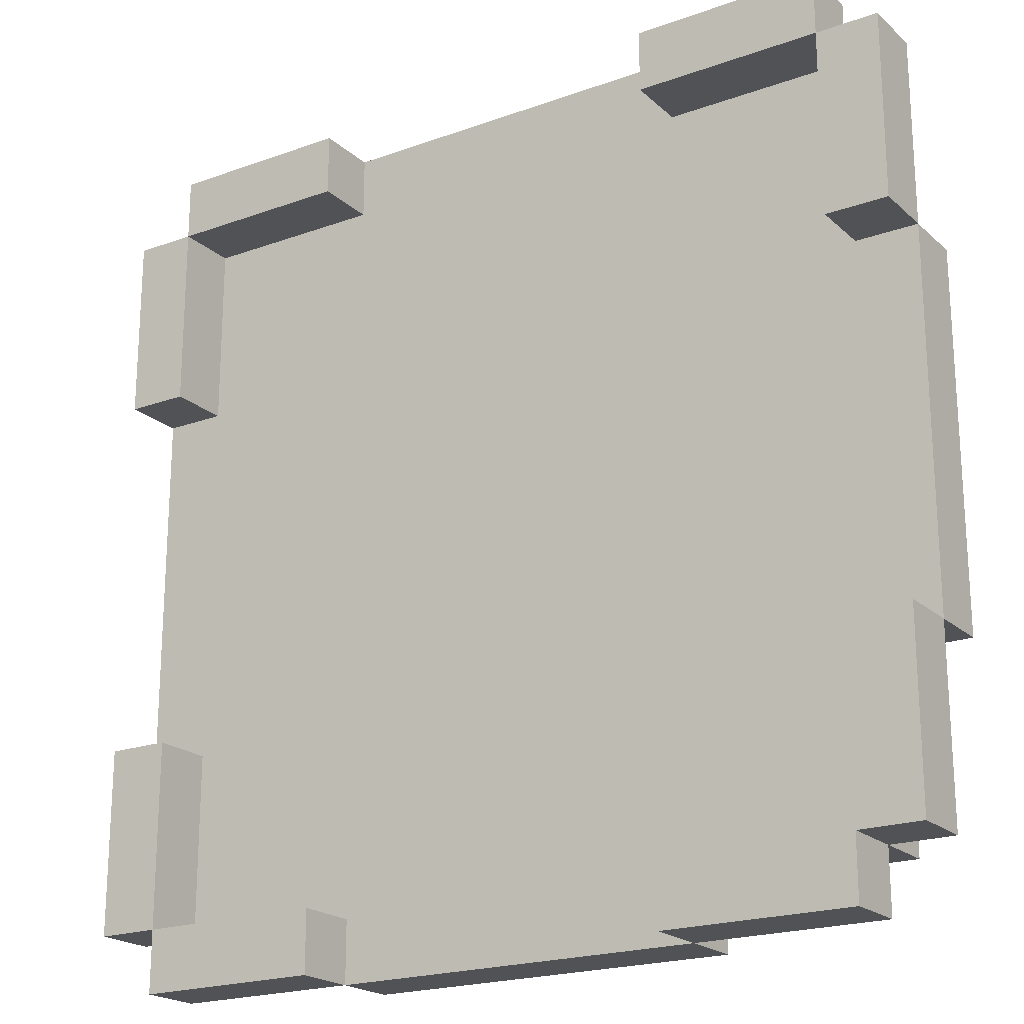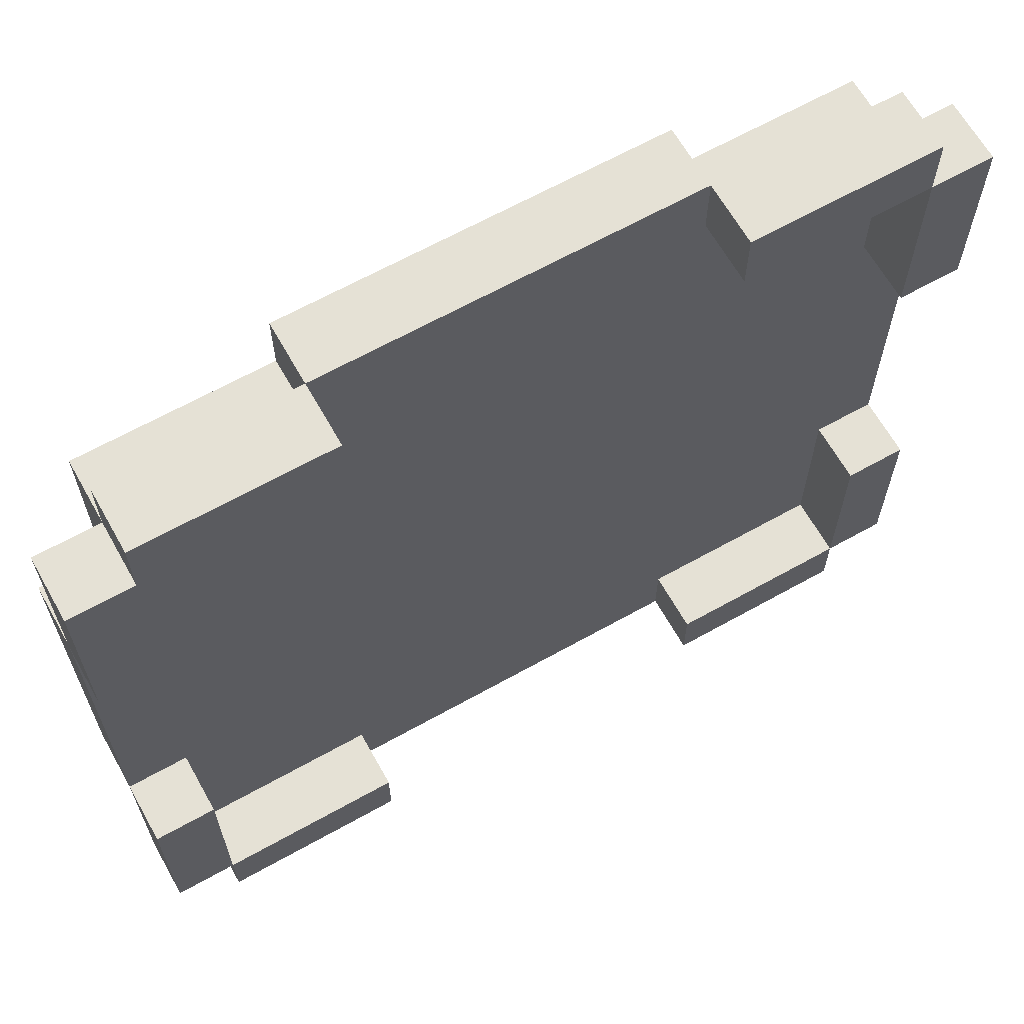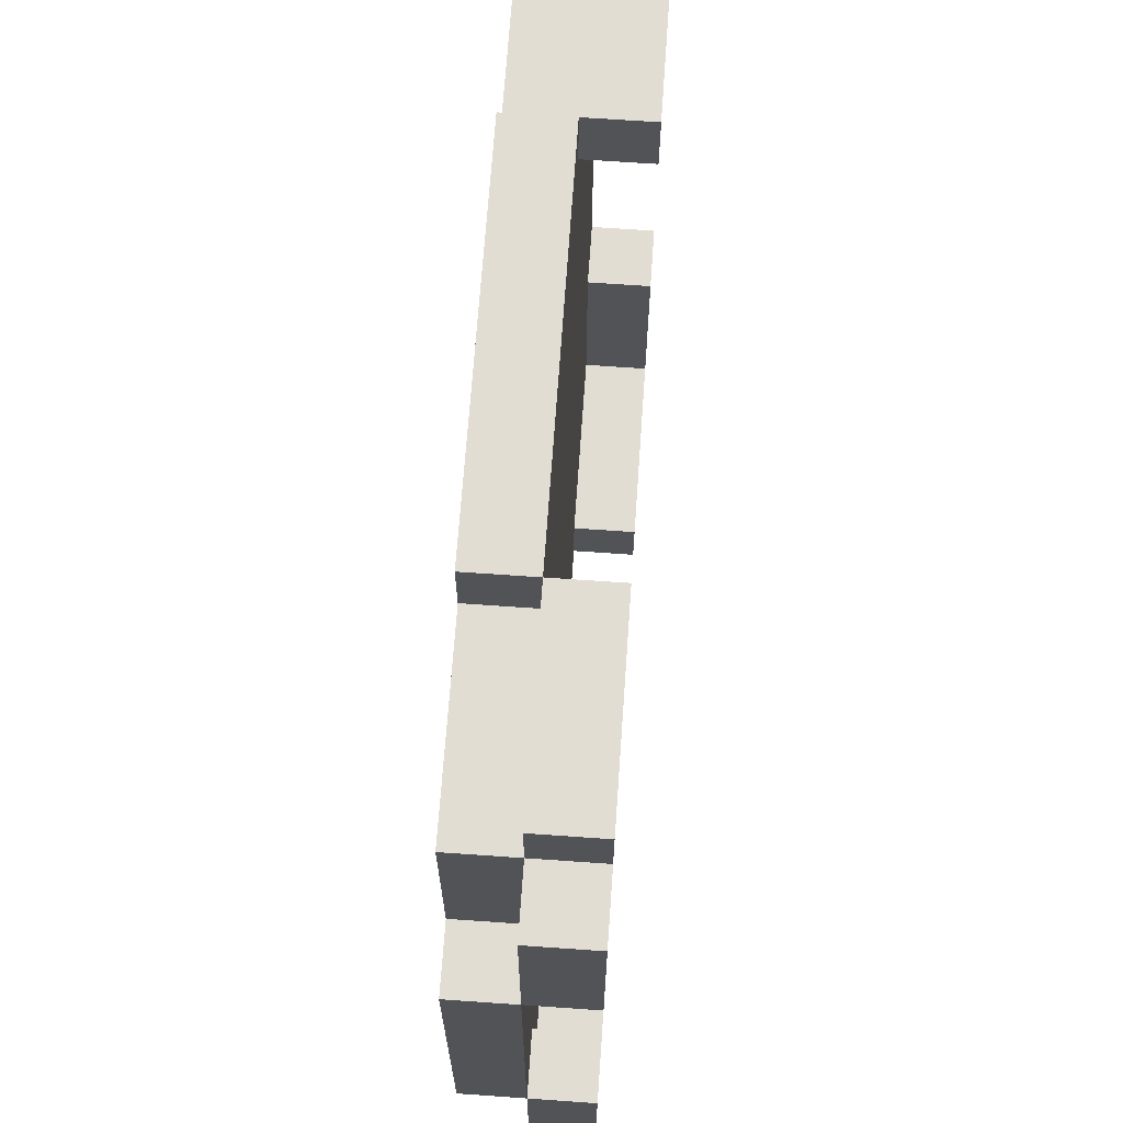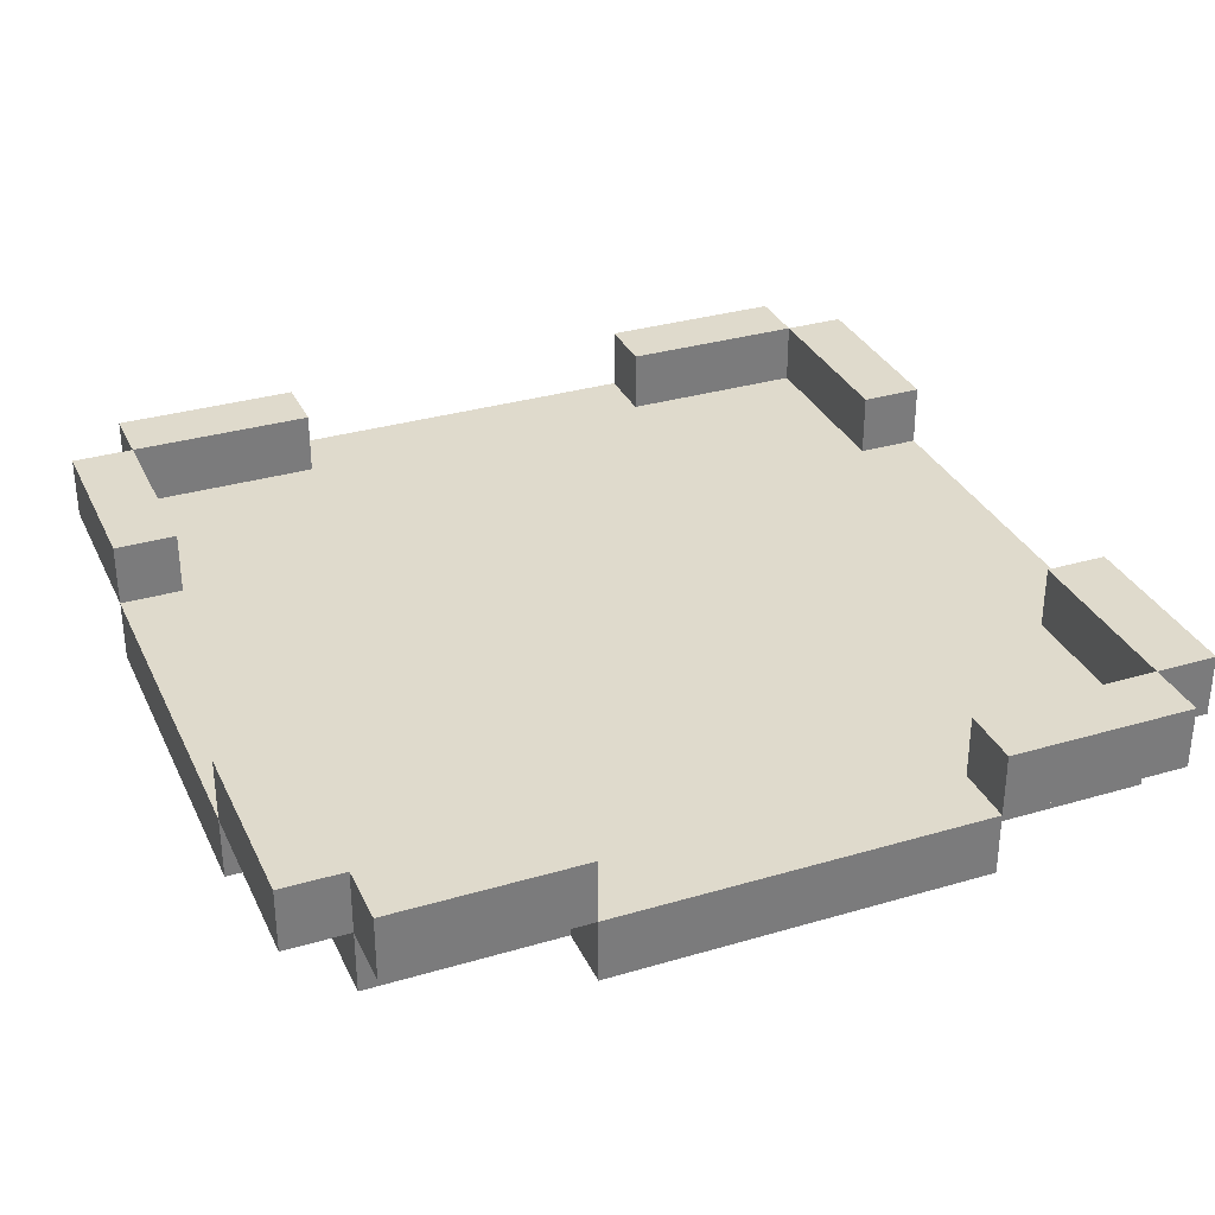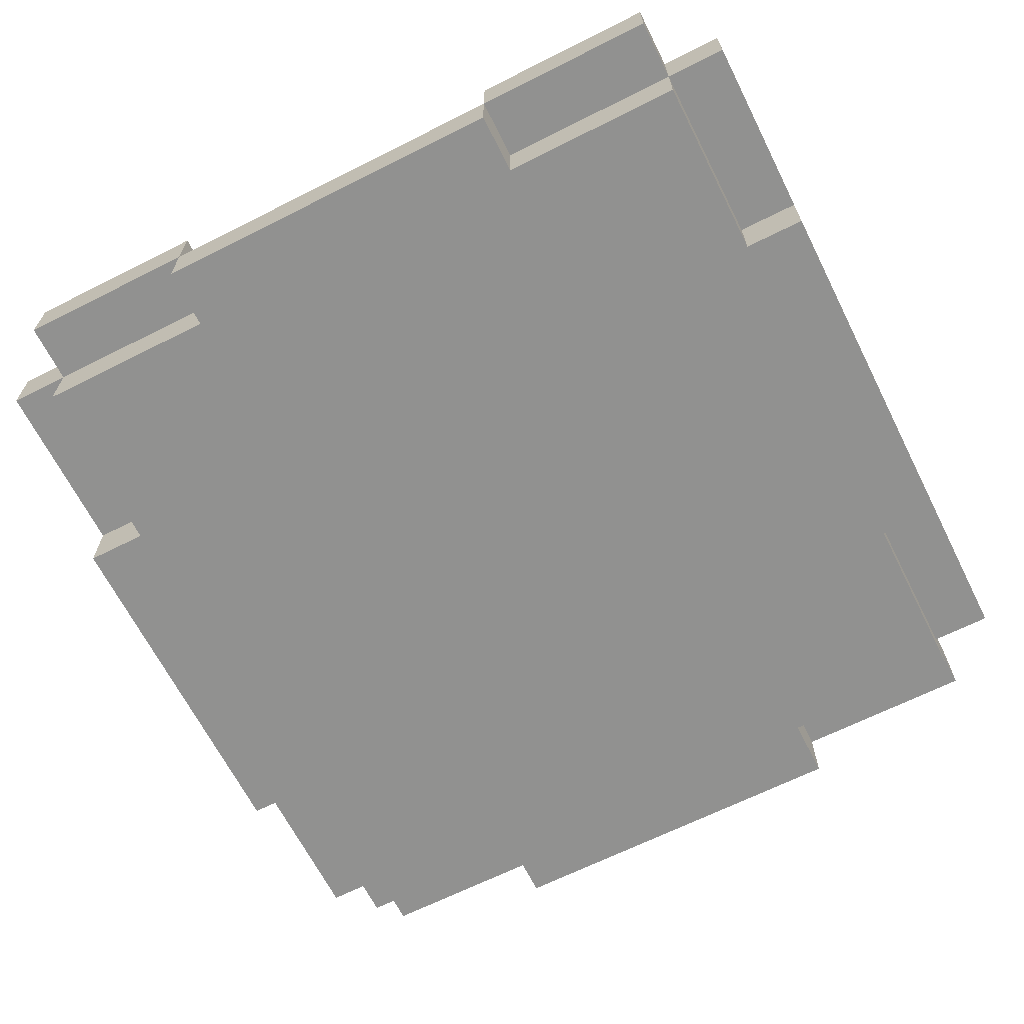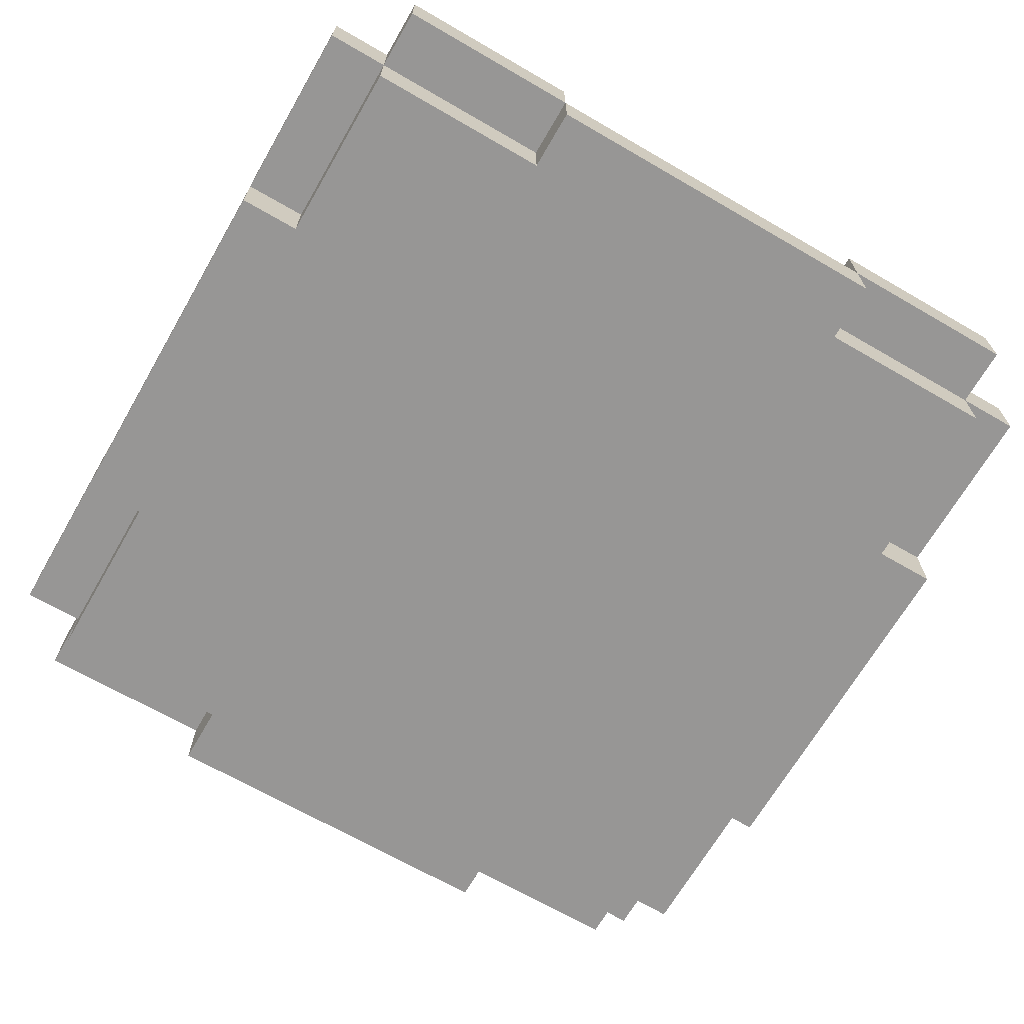
<metadata>
{"format":"obj","ext":"obj","renderer":"f3d","projection":"perspective","resolution":1024,"background":"white","views":[{"elev":-20.8,"azim":-146.9,"up":"+Z"},{"elev":65.0,"azim":150.6,"up":"+Z"},{"elev":68.2,"azim":94.0,"up":"+Z"},{"elev":32.4,"azim":67.7,"up":"+Y"},{"elev":-66.0,"azim":116.8,"up":"+Y"},{"elev":-68.0,"azim":149.9,"up":"+Y"}]}
</metadata>
<code>
g surface_wall
v -7 0 3
v -7 0 -3
v -7 1 6
v -7 1 3
v -7 1 -3
v -7 1 -6
v -7 2 6
v -7 2 3
v -7 2 -3
v -7 2 -6
v -6 0 6
v -6 0 3
v -6 0 -3
v -6 0 -6
v -6 1 7
v -6 1 6
v -6 1 3
v -6 1 -3
v -6 1 -6
v -6 1 -7
v -6 2 7
v -6 2 6
v -6 2 -6
v -6 2 -7
v -3 0 7
v -3 0 6
v -3 0 -6
v -3 0 -7
v -3 1 7
v -3 1 6
v -3 1 -6
v -3 1 -7
v 3 1 7
v 3 1 6
v 3 1 -6
v 3 1 -7
v 3 2 7
v 3 2 6
v 3 2 -6
v 3 2 -7
v 6 1 6
v 6 1 3
v 6 1 -3
v 6 1 -6
v 6 2 6
v 6 2 3
v 6 2 -3
v 6 2 -6
v -6 1 6
v -6 1 3
v -6 1 -3
v -6 1 -6
v -6 2 6
v -6 2 3
v -6 2 -3
v -6 2 -6
v -3 1 7
v -3 1 6
v -3 1 -6
v -3 1 -7
v -3 2 7
v -3 2 6
v -3 2 -6
v -3 2 -7
v 3 0 7
v 3 0 6
v 3 0 -6
v 3 0 -7
v 3 1 7
v 3 1 6
v 3 1 -6
v 3 1 -7
v 6 0 6
v 6 0 3
v 6 0 -3
v 6 0 -6
v 6 1 7
v 6 1 6
v 6 1 3
v 6 1 -3
v 6 1 -6
v 6 1 -7
v 6 2 7
v 6 2 6
v 6 2 -6
v 6 2 -7
v 7 0 3
v 7 0 -3
v 7 1 6
v 7 1 3
v 7 1 -3
v 7 1 -6
v 7 2 6
v 7 2 3
v 7 2 -3
v 7 2 -6
v -6 1 7
v -6 2 7
v -3 0 7
v -3 1 7
v -3 2 7
v 3 0 7
v 3 1 7
v 3 2 7
v 6 1 7
v 6 2 7
v -7 1 6
v -7 2 6
v -6 0 6
v -6 1 6
v -6 2 6
v -3 0 6
v -3 1 6
v 3 0 6
v 3 1 6
v 6 0 6
v 6 1 6
v 6 2 6
v 7 1 6
v 7 2 6
v -7 0 3
v -7 1 3
v -6 0 3
v -6 1 3
v 6 0 3
v 6 1 3
v 7 0 3
v 7 1 3
v -7 1 -3
v -7 2 -3
v -6 1 -3
v -6 2 -3
v 6 1 -3
v 6 2 -3
v 7 1 -3
v 7 2 -3
v -6 1 -6
v -6 2 -6
v -3 1 -6
v -3 2 -6
v 3 1 -6
v 3 2 -6
v 6 1 -6
v 6 2 -6
v -6 1 6
v -6 2 6
v -3 1 6
v -3 2 6
v 3 1 6
v 3 2 6
v 6 1 6
v 6 2 6
v -7 1 3
v -7 2 3
v -6 1 3
v -6 2 3
v 6 1 3
v 6 2 3
v 7 1 3
v 7 2 3
v -7 0 -3
v -7 1 -3
v -6 0 -3
v -6 1 -3
v 6 0 -3
v 6 1 -3
v 7 0 -3
v 7 1 -3
v -7 1 -6
v -7 2 -6
v -6 0 -6
v -6 1 -6
v -6 2 -6
v -3 0 -6
v -3 1 -6
v 3 0 -6
v 3 1 -6
v 6 0 -6
v 6 1 -6
v 6 2 -6
v 7 1 -6
v 7 2 -6
v -6 1 -7
v -6 2 -7
v -3 0 -7
v -3 1 -7
v -3 2 -7
v 3 0 -7
v 3 1 -7
v 3 2 -7
v 6 1 -7
v 6 2 -7
v -3 0 7
v 3 0 7
v -6 0 6
v -3 0 6
v 3 0 6
v 6 0 6
v -7 0 3
v -6 0 3
v 6 0 3
v 7 0 3
v -7 0 -3
v -6 0 -3
v 6 0 -3
v 7 0 -3
v -6 0 -6
v -3 0 -6
v 3 0 -6
v 6 0 -6
v -3 0 -7
v 3 0 -7
v -6 1 7
v -3 1 7
v 3 1 7
v 6 1 7
v -7 1 6
v -6 1 6
v -3 1 6
v 3 1 6
v 6 1 6
v 7 1 6
v -7 1 3
v -6 1 3
v 6 1 3
v 7 1 3
v -7 1 -3
v -6 1 -3
v 6 1 -3
v 7 1 -3
v -7 1 -6
v -6 1 -6
v -3 1 -6
v 3 1 -6
v 6 1 -6
v 7 1 -6
v -6 1 -7
v -3 1 -7
v 3 1 -7
v 6 1 -7
v -3 1 7
v 3 1 7
v -6 1 6
v -3 1 6
v 3 1 6
v 6 1 6
v -7 1 3
v -6 1 3
v 6 1 3
v 7 1 3
v -7 1 -3
v -6 1 -3
v 6 1 -3
v 7 1 -3
v -6 1 -6
v -3 1 -6
v 3 1 -6
v 6 1 -6
v -3 1 -7
v 3 1 -7
v -6 2 7
v -3 2 7
v 3 2 7
v 6 2 7
v -7 2 6
v -6 2 6
v -3 2 6
v 3 2 6
v 6 2 6
v 7 2 6
v -7 2 3
v -6 2 3
v 6 2 3
v 7 2 3
v -7 2 -3
v -6 2 -3
v 6 2 -3
v 7 2 -3
v -7 2 -6
v -6 2 -6
v -3 2 -6
v 3 2 -6
v 6 2 -6
v 7 2 -6
v -6 2 -7
v -3 2 -7
v 3 2 -7
v 6 2 -7
f 4 2 1
f 5 2 4
f 7 4 3
f 8 4 7
f 9 6 5
f 10 6 9
f 16 12 11
f 17 12 16
f 18 14 13
f 19 14 18
f 21 16 15
f 22 16 21
f 23 20 19
f 24 20 23
f 29 26 25
f 30 26 29
f 31 28 27
f 32 28 31
f 37 34 33
f 38 34 37
f 39 36 35
f 40 36 39
f 45 42 41
f 46 42 45
f 47 44 43
f 48 44 47
f 49 50 53
f 53 50 54
f 51 52 55
f 55 52 56
f 57 58 61
f 61 58 62
f 59 60 63
f 63 60 64
f 65 66 69
f 69 66 70
f 67 68 71
f 71 68 72
f 73 74 78
f 78 74 79
f 75 76 80
f 80 76 81
f 77 78 83
f 83 78 84
f 81 82 85
f 85 82 86
f 87 88 90
f 90 88 91
f 89 90 93
f 93 90 94
f 91 92 95
f 95 92 96
f 100 98 97
f 101 98 100
f 102 100 99
f 103 100 102
f 105 104 103
f 106 104 105
f 110 108 107
f 111 108 110
f 112 110 109
f 113 110 112
f 116 115 114
f 117 115 116
f 119 118 117
f 120 118 119
f 123 122 121
f 124 122 123
f 127 126 125
f 128 126 127
f 131 130 129
f 132 130 131
f 135 134 133
f 136 134 135
f 139 138 137
f 140 138 139
f 143 142 141
f 144 142 143
f 145 146 147
f 147 146 148
f 149 150 151
f 151 150 152
f 153 154 155
f 155 154 156
f 157 158 159
f 159 158 160
f 161 162 163
f 163 162 164
f 165 166 167
f 167 166 168
f 169 170 172
f 172 170 173
f 171 172 174
f 174 172 175
f 176 177 178
f 178 177 179
f 179 180 181
f 181 180 182
f 183 184 186
f 186 184 187
f 185 186 188
f 188 186 189
f 189 190 191
f 191 190 192
f 196 194 193
f 197 194 196
f 200 196 195
f 200 198 197
f 200 197 196
f 201 198 200
f 203 200 199
f 203 202 201
f 203 201 200
f 204 202 203
f 205 202 204
f 206 202 205
f 207 205 204
f 208 205 207
f 209 205 208
f 210 205 209
f 211 209 208
f 212 209 211
f 218 214 213
f 219 214 218
f 220 216 215
f 221 216 220
f 223 218 217
f 224 218 223
f 225 222 221
f 226 222 225
f 231 228 227
f 232 228 231
f 235 230 229
f 236 230 235
f 237 233 232
f 238 233 237
f 239 235 234
f 240 235 239
f 241 242 244
f 244 242 245
f 243 244 248
f 245 246 248
f 244 245 248
f 248 246 249
f 247 248 251
f 249 250 251
f 248 249 251
f 251 250 252
f 252 250 253
f 253 250 254
f 252 253 255
f 255 253 256
f 256 253 257
f 257 253 258
f 256 257 259
f 259 257 260
f 261 262 266
f 266 262 267
f 263 264 268
f 268 264 269
f 265 266 271
f 271 266 272
f 269 270 273
f 273 270 274
f 275 276 279
f 279 276 280
f 277 278 283
f 283 278 284
f 280 281 285
f 285 281 286
f 282 283 287
f 287 283 288

</code>
